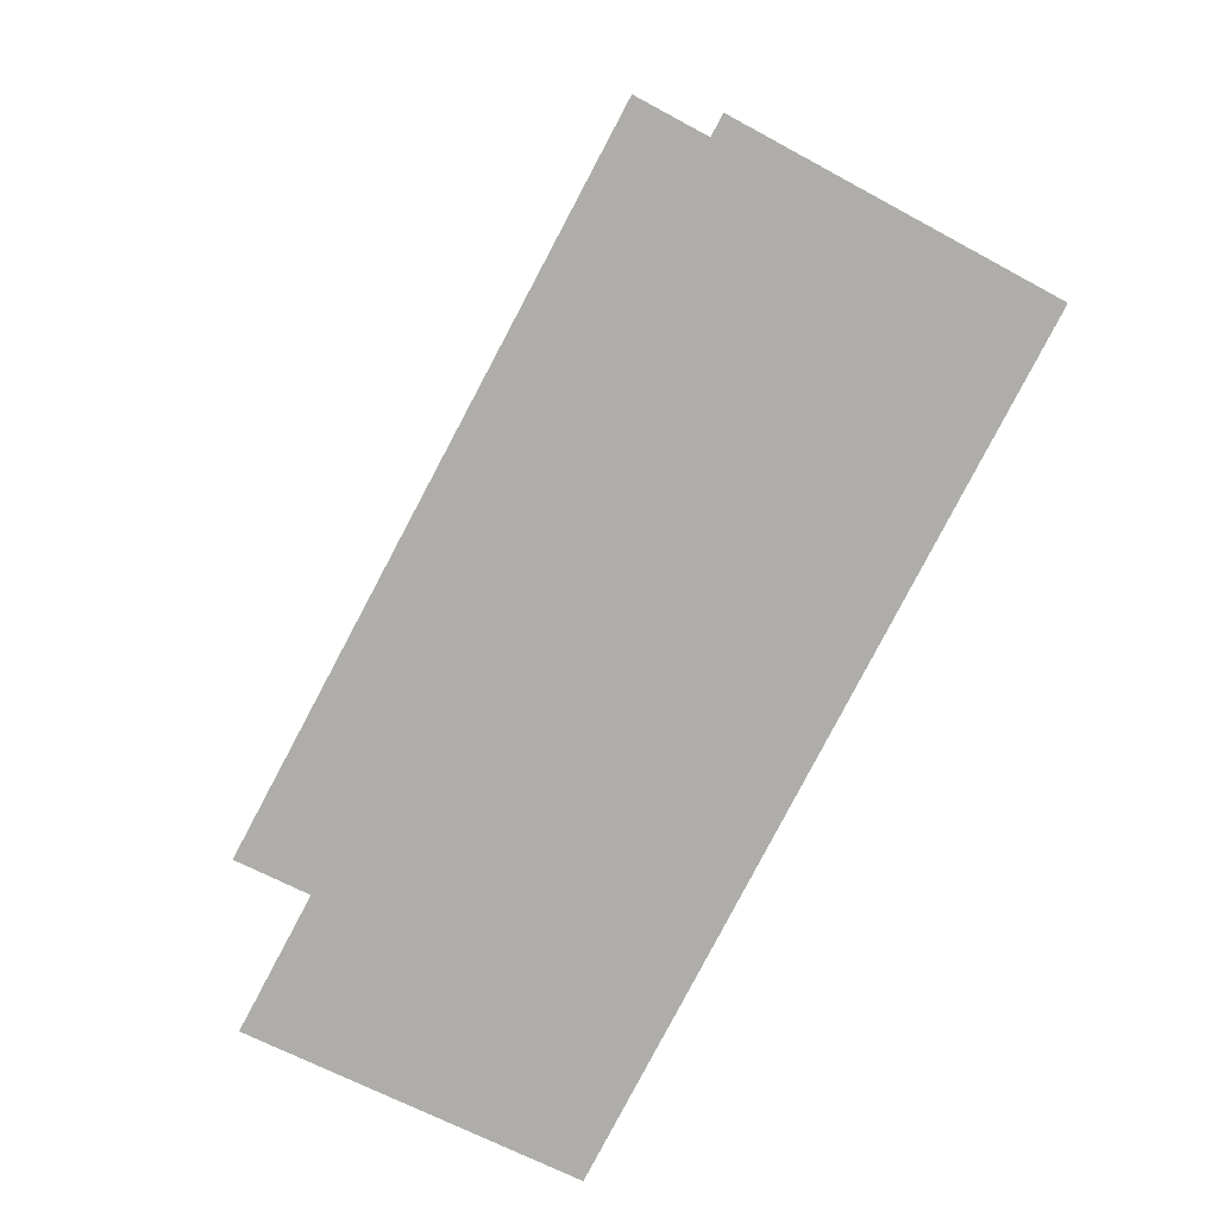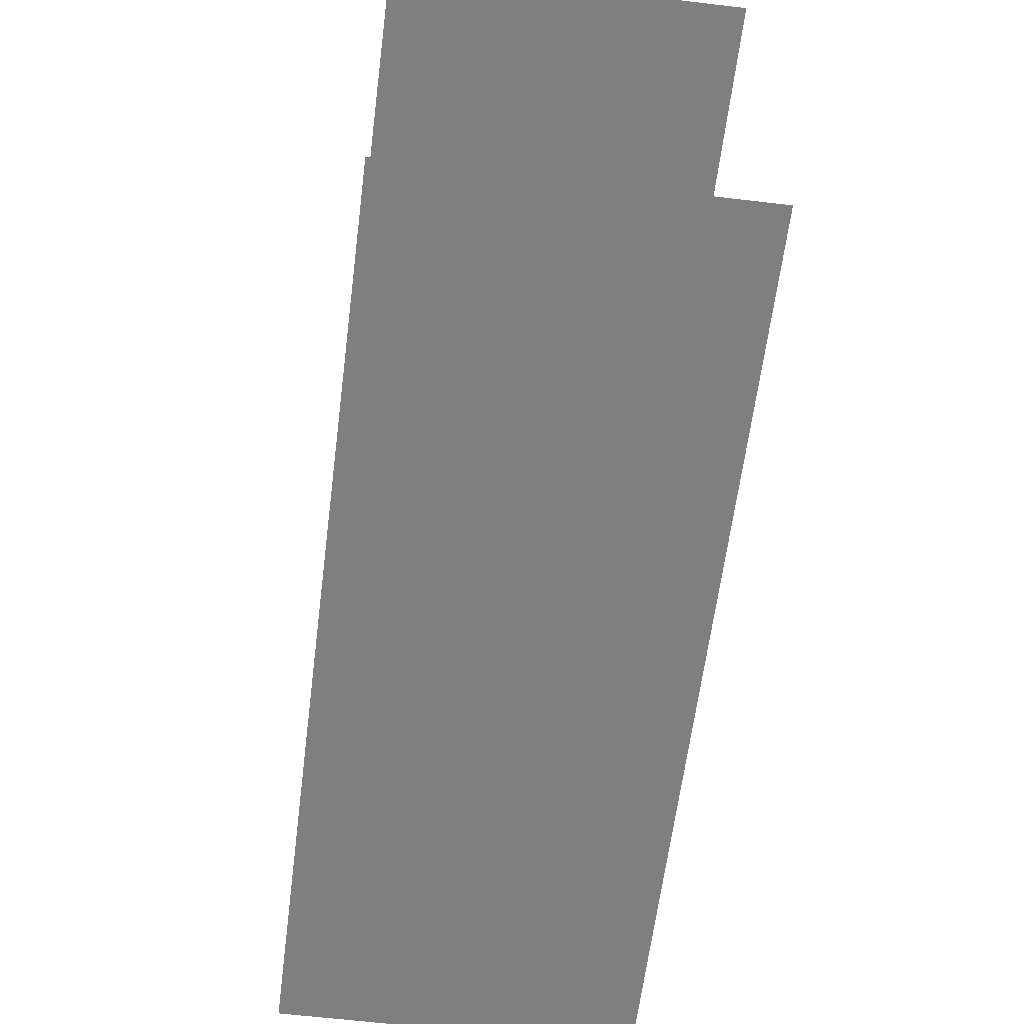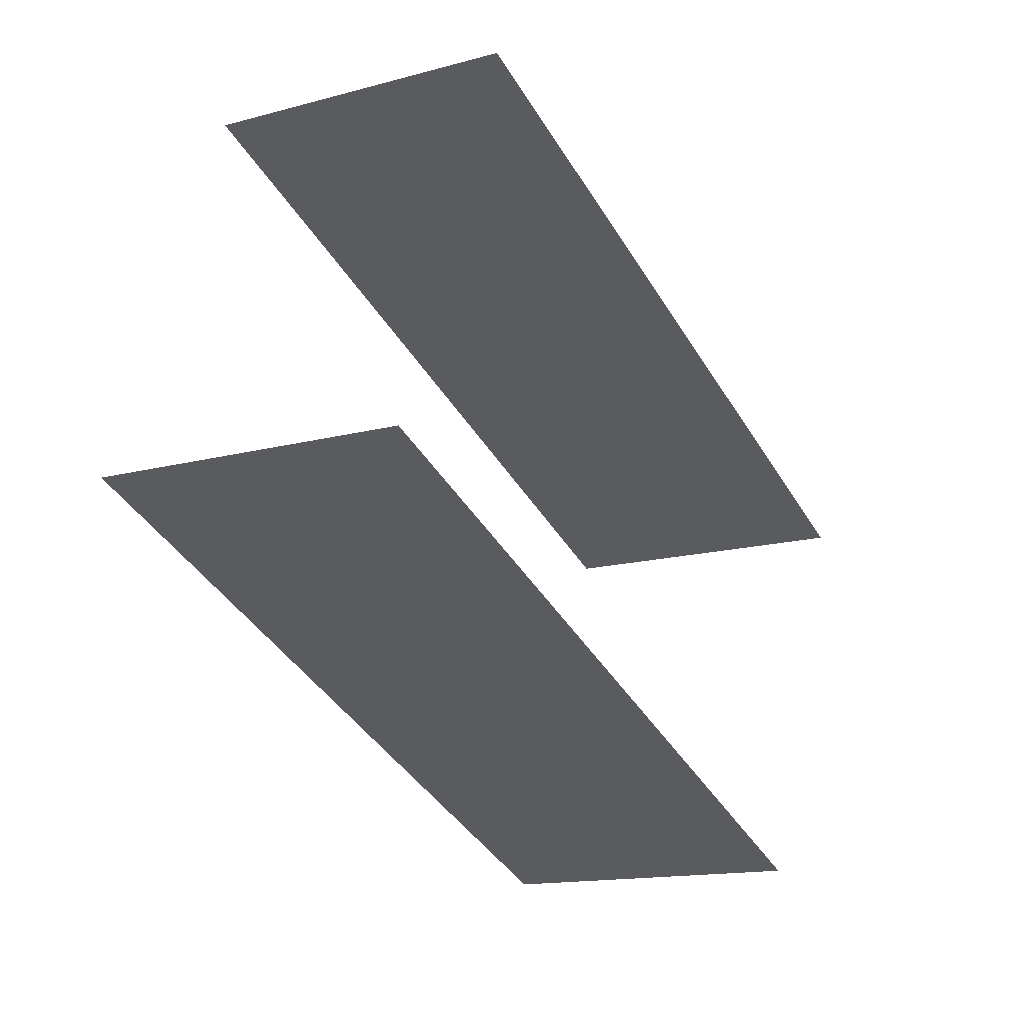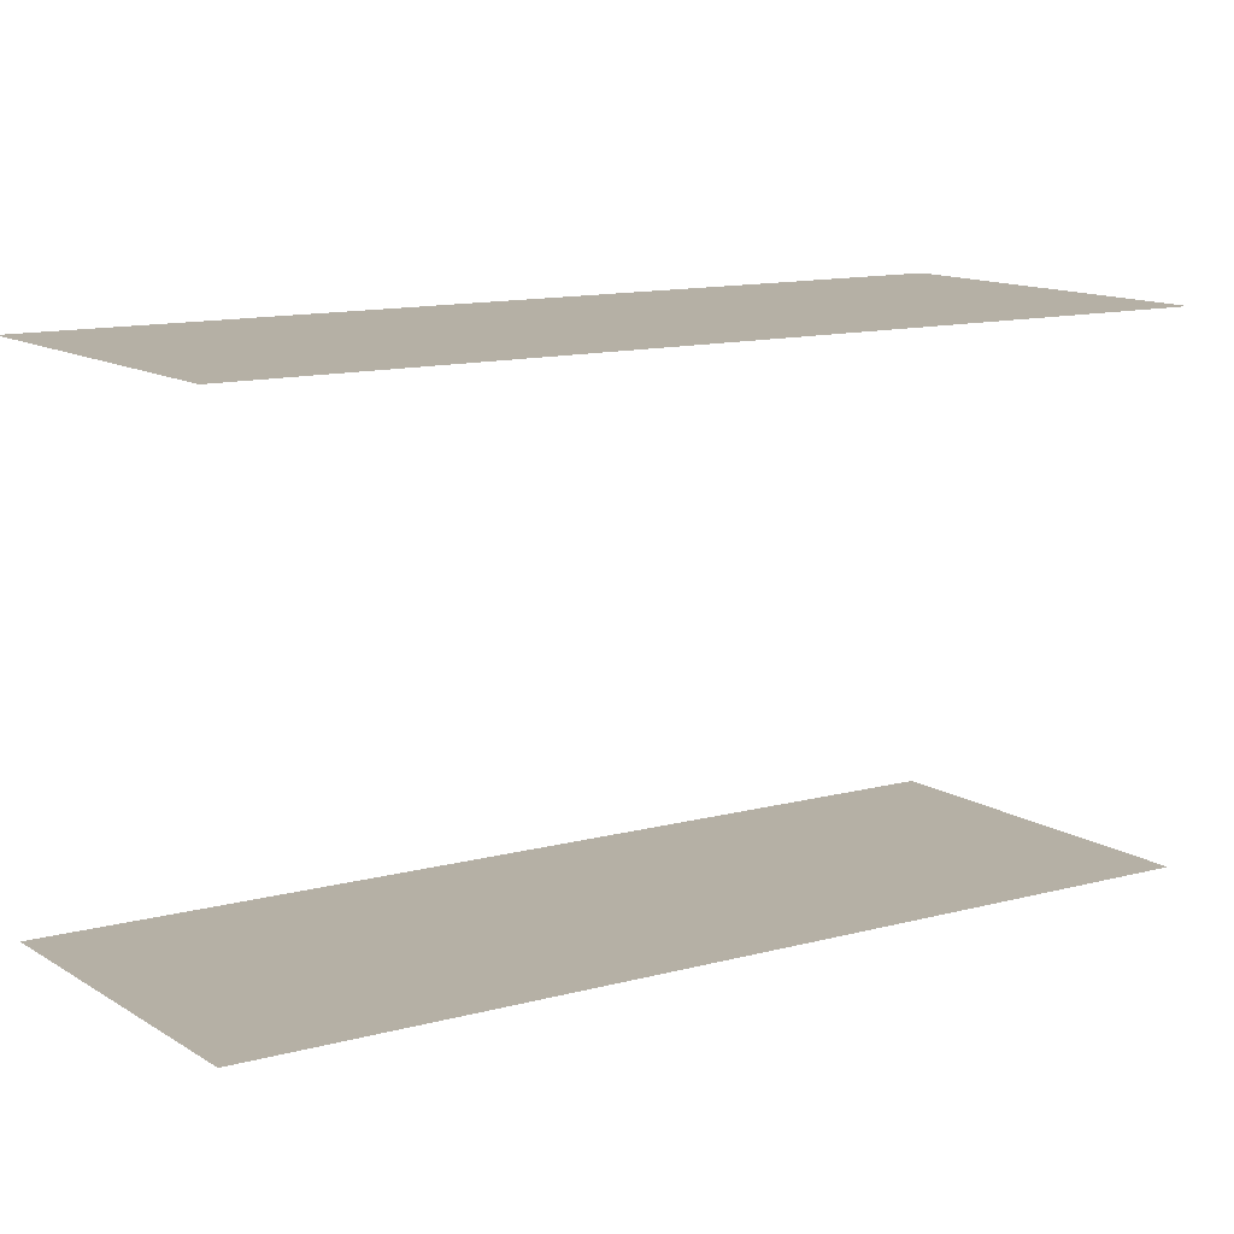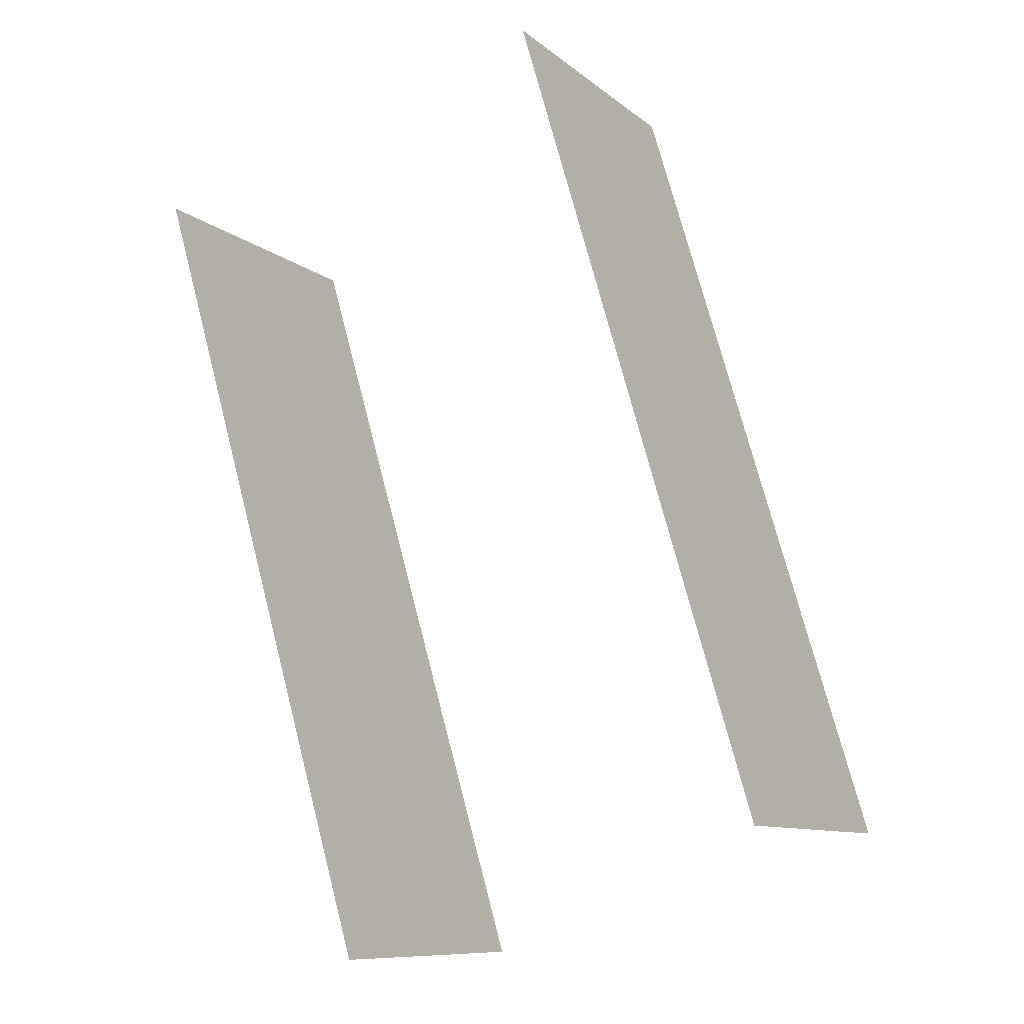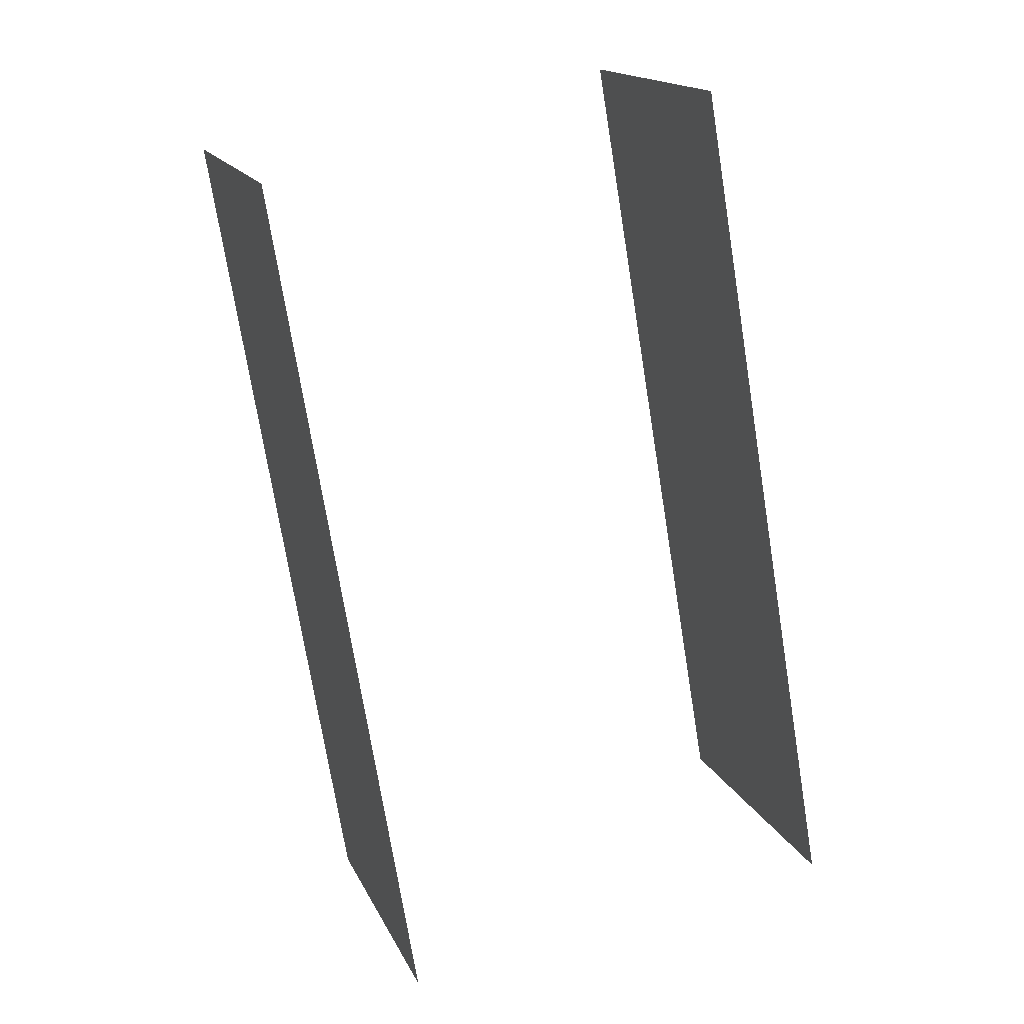
<metadata>
{"format":"obj","ext":"obj","renderer":"f3d","projection":"perspective","resolution":1024,"background":"white","views":[{"elev":13.0,"azim":-8.7,"up":"+Y"},{"elev":-59.9,"azim":-35.3,"up":"+Z"},{"elev":56.3,"azim":-169.5,"up":"+Y"},{"elev":11.7,"azim":-151.9,"up":"+Z"},{"elev":-42.1,"azim":121.7,"up":"+Y"},{"elev":44.9,"azim":-109.5,"up":"+Y"}]}
</metadata>
<code>
o geometryt000010000010000110010110000110000110100100000000st59
v 447.1 -67.15 888
v 457.7 -72.83 888
v 455 -77.81 888
v 446.3 -93.93 888
v 442.9 -100.3 888
v 435.3 -96.16 888
v 432.3 -94.57 888
v 446.3 -93.93 904.6
v 447.1 -67.15 904.6
v 432.3 -94.57 904.6
v 455 -77.81 904.6
v 457.7 -72.83 904.6
v 435.3 -96.16 904.6
v 442.9 -100.3 904.6
f 1 2 3
f 4 1 3
f 5 6 4
f 6 7 4
f 7 1 4
f 8 9 10
f 11 9 8
f 12 9 11
f 8 10 13
f 14 8 13

</code>
